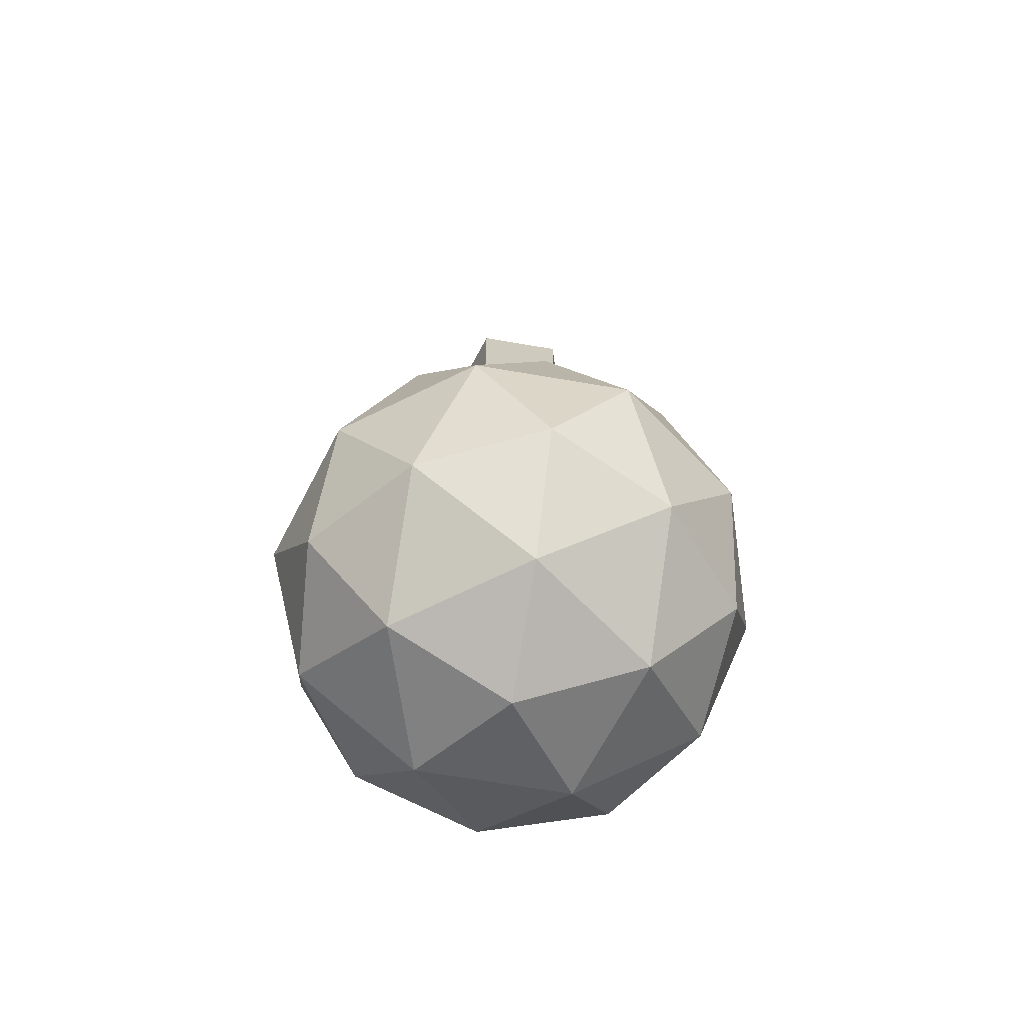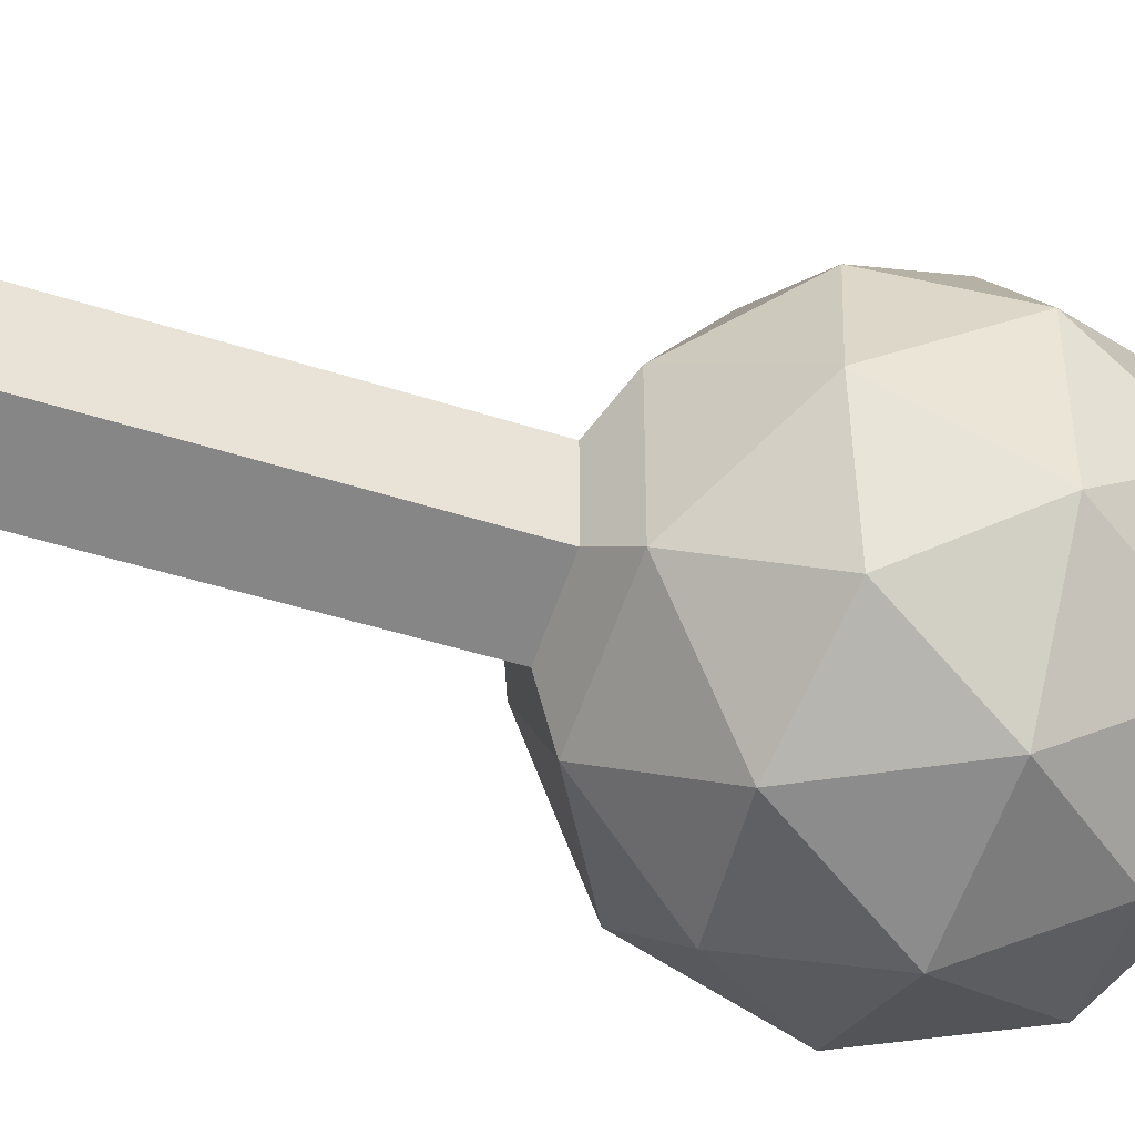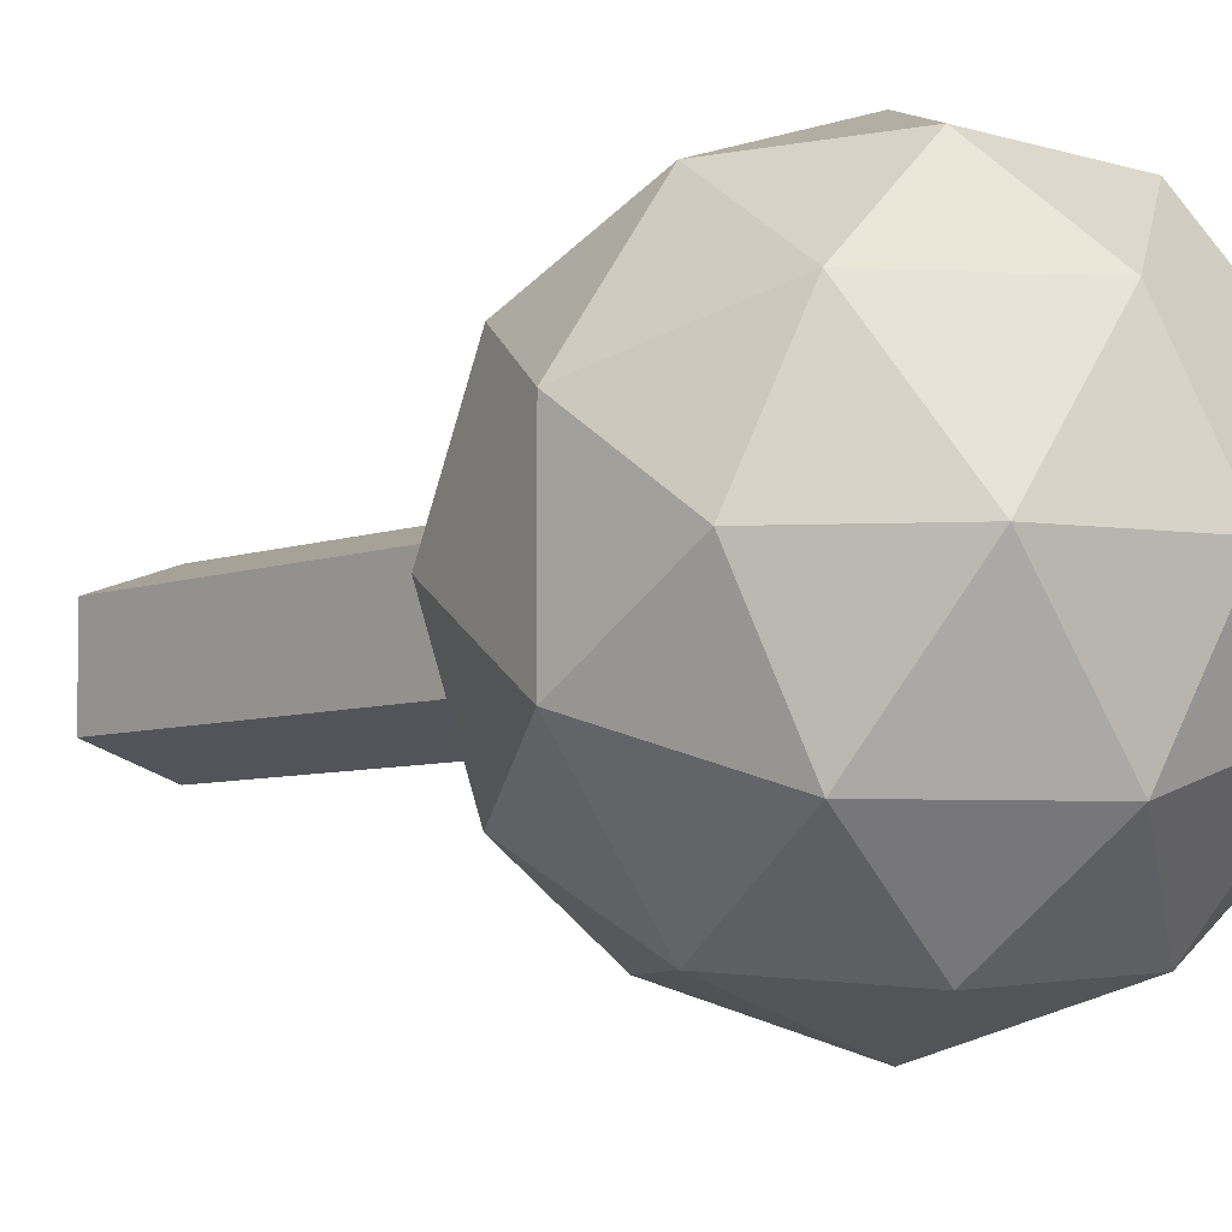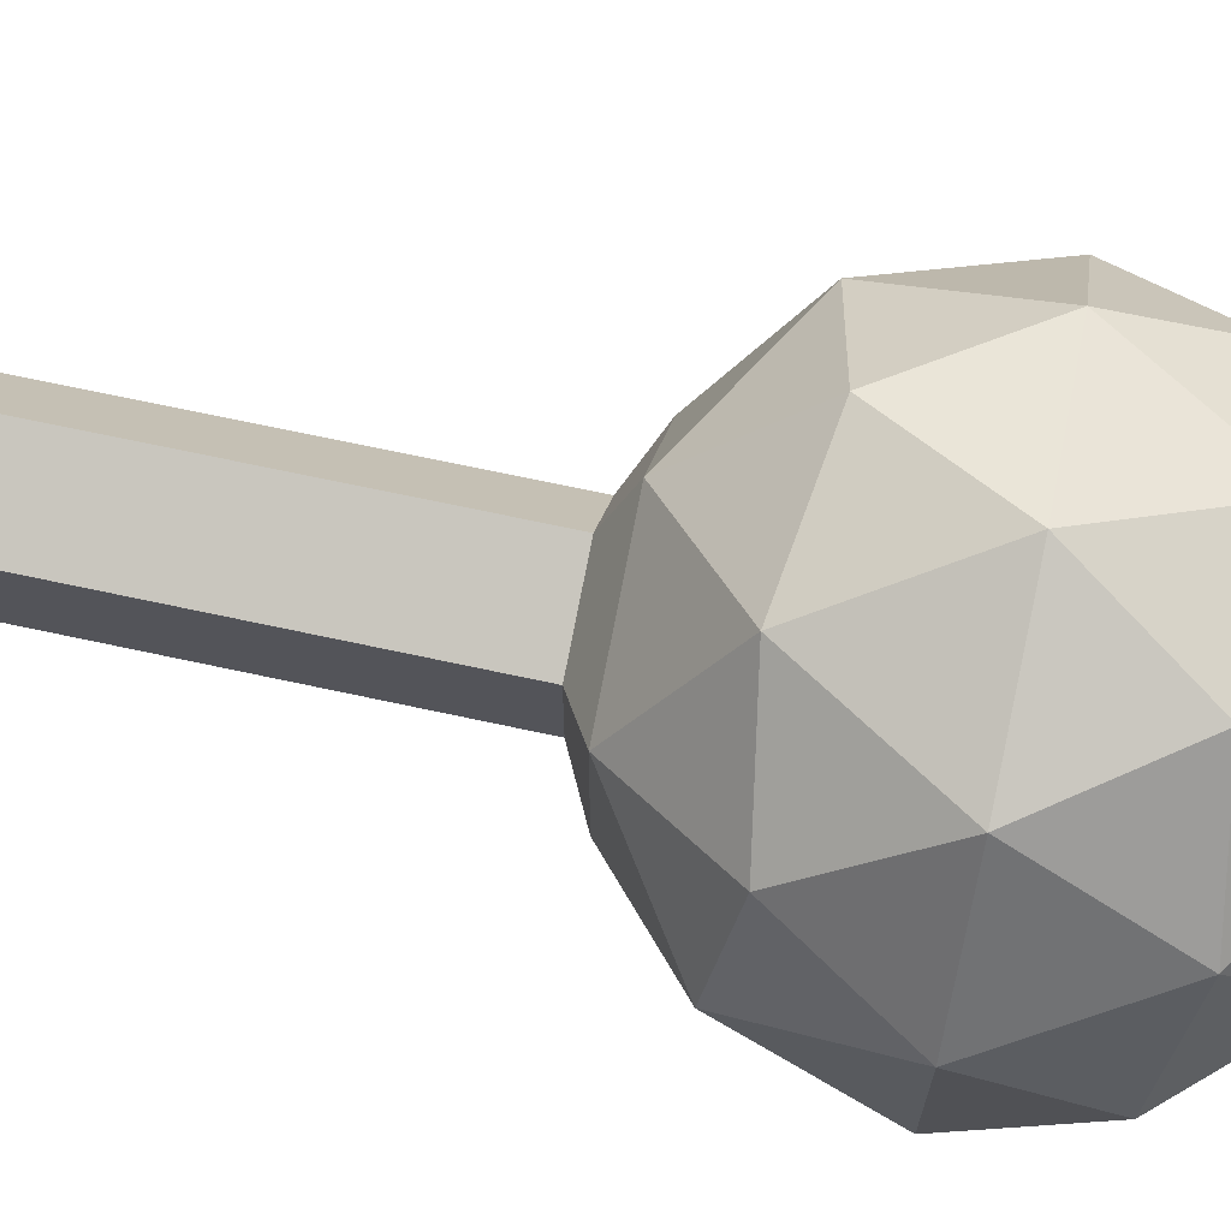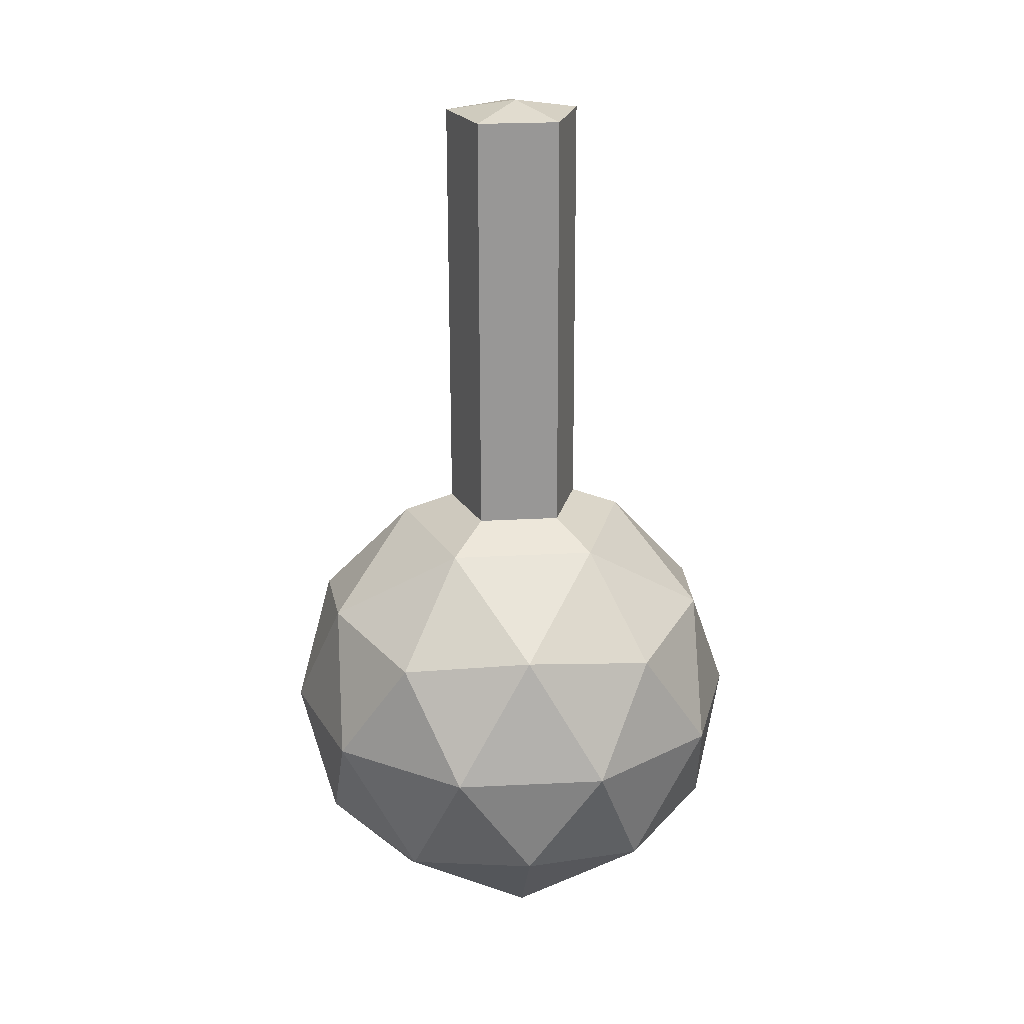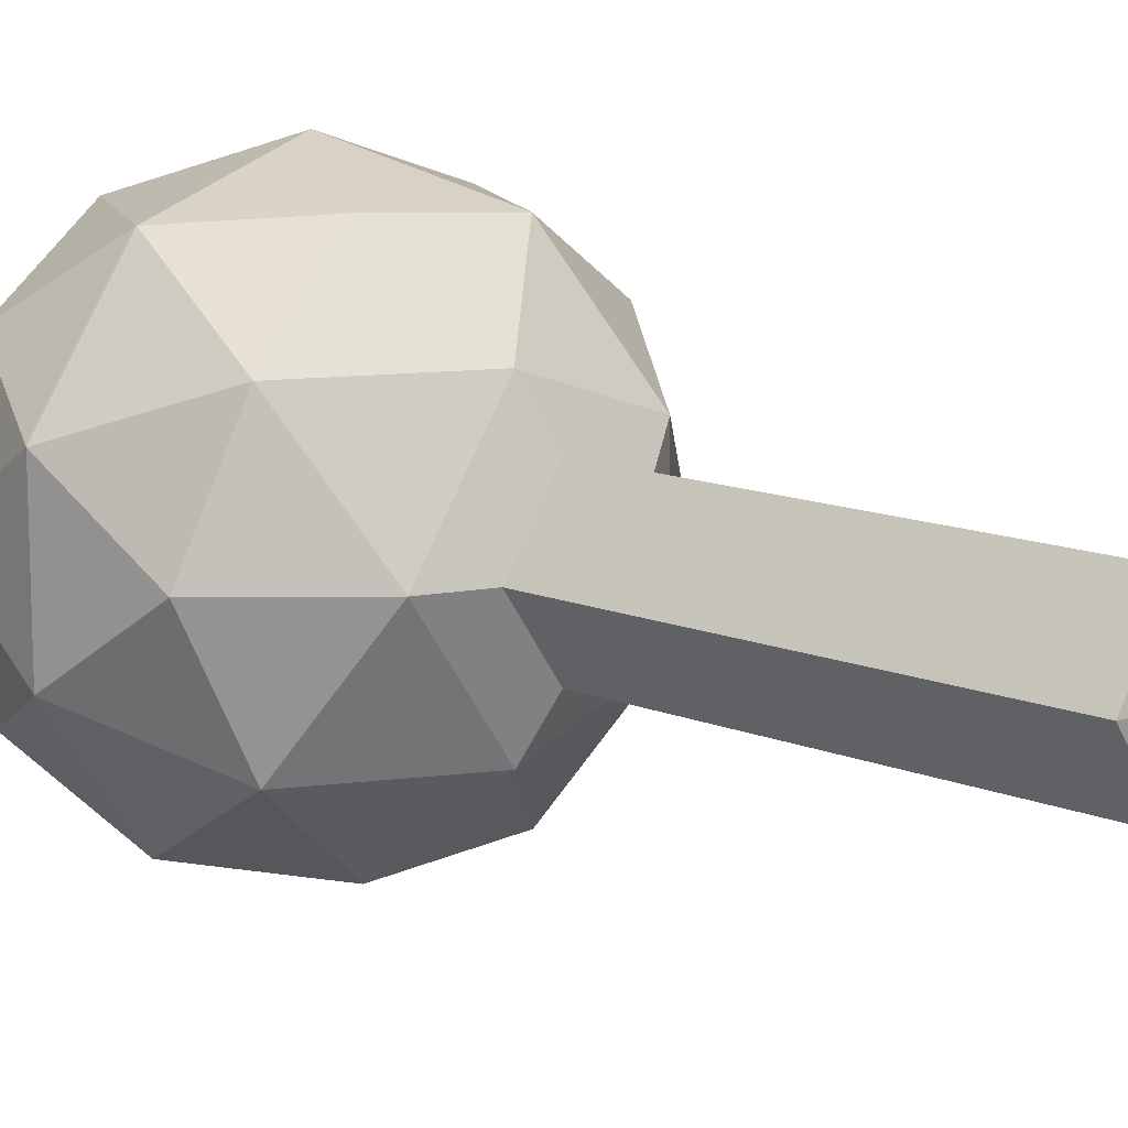
<metadata>
{"format":"obj","ext":"obj","renderer":"f3d","projection":"perspective","resolution":1024,"background":"white","views":[{"elev":-67.9,"azim":-99.7,"up":"+Y"},{"elev":-44.3,"azim":-111.1,"up":"+Z"},{"elev":-6.0,"azim":-40.4,"up":"+Z"},{"elev":69.8,"azim":-78.0,"up":"+Z"},{"elev":22.1,"azim":-167.0,"up":"+Y"},{"elev":12.8,"azim":133.1,"up":"+Z"}]}
</metadata>
<code>
v  -0.0165 2.77 -0
v  0.2889 2.716 0
v  0.0789 2.717 -0.2896
v  0.5051 0.8521 -0
v  0.8959 0.448 -0
v  0.6893 0.5266 -0.5008
v  0.1412 0.8521 -0.5008
v  0.2769 0.448 -0.8521
v  -0.2431 2.718 -0.1813
v  -0.2633 0.5266 -0.8104
v  -0.426 0.8521 -0.3095
v  -0.7248 0.448 -0.5266
v  -0.2431 2.718 0.1813
v  -0.8521 0.5266 0
v  -0.426 0.8521 0.3095
v  -0.7248 0.448 0.5266
v  0.0789 2.717 0.2896
v  -0.2633 0.5266 0.8104
v  0.1412 0.8521 0.5008
v  0.2769 0.448 0.8521
v  0.6893 0.5266 0.5008
v  0.9526 0 0.3095
v  0.9526 0 -0.3095
v  0.7248 -0.448 0.5266
v  0.8521 -0.5266 0
v  0.7248 -0.448 -0.5266
v  0.5888 0 -0.8104
v  -0 0 -1.002
v  0.2633 -0.5266 -0.8104
v  -0.2769 -0.448 -0.8521
v  -0.5888 0 -0.8104
v  -0.9526 0 -0.3095
v  -0.6893 -0.5266 -0.5008
v  -0.8959 -0.448 0
v  -0.9526 0 0.3095
v  -0.5888 0 0.8104
v  -0.6893 -0.5266 0.5008
v  -0.2769 -0.448 0.8521
v  0 0 1.002
v  0.5888 0 0.8104
v  0.2633 -0.5266 0.8104
v  0 -1.002 -0
v  -0.1627 -0.8521 -0.5008
v  0.426 -0.8521 -0.3095
v  -0.5266 -0.8521 0
v  -0.1627 -0.8521 0.5008
v  0.426 -0.8521 0.3095
v  0.0738 0.9491 -0.2896
v  0.2839 0.9481 0
v  -0.2482 0.9497 -0.1813
v  -0.2482 0.9497 0.1813
v  0.0738 0.9491 0.2896
g GeoSphere003
f 1 2 3
f 4 5 6
f 4 6 7
f 7 6 8
f 1 3 9
f 7 8 10
f 7 10 11
f 11 10 12
f 1 9 13
f 11 12 14
f 11 14 15
f 15 14 16
f 1 13 17
f 15 16 18
f 15 18 19
f 19 18 20
f 1 17 2
f 19 20 21
f 19 21 4
f 4 21 5
f 5 22 23
f 22 24 25
f 22 25 23
f 23 25 26
f 8 27 28
f 27 26 29
f 27 29 28
f 28 29 30
f 12 31 32
f 31 30 33
f 31 33 32
f 32 33 34
f 16 35 36
f 35 34 37
f 35 37 36
f 36 37 38
f 20 39 40
f 39 38 41
f 39 41 40
f 40 41 24
f 26 27 23
f 27 8 6
f 27 6 23
f 23 6 5
f 30 31 28
f 31 12 10
f 31 10 28
f 28 10 8
f 34 35 32
f 35 16 14
f 35 14 32
f 32 14 12
f 38 39 36
f 39 20 18
f 39 18 36
f 36 18 16
f 24 22 40
f 22 5 21
f 22 21 40
f 40 21 20
f 42 43 44
f 43 30 29
f 43 29 44
f 44 29 26
f 42 45 43
f 45 34 33
f 45 33 43
f 43 33 30
f 42 46 45
f 46 38 37
f 46 37 45
f 45 37 34
f 42 47 46
f 47 24 41
f 47 41 46
f 46 41 38
f 42 44 47
f 44 26 25
f 44 25 47
f 47 25 24
f 4 7 48 49
f 7 11 50 48
f 11 15 51 50
f 15 19 52 51
f 19 4 49 52
f 49 48 3 2
f 48 50 9 3
f 50 51 13 9
f 51 52 17 13
f 52 49 2 17
v  0.8471 0 0.2752
v  0.6445 -0.3983 0.4683
v  0.7577 -0.4683 0
v  0.8471 0 -0.2752
v  0.6445 -0.3983 -0.4683
v  0.5235 0 -0.7206
v  0.2341 -0.4683 -0.7206
v  -0 0 -0.8907
v  -0.2462 -0.3983 -0.7577
v  -0.5235 0 -0.7206
v  -0.613 -0.4683 -0.4453
v  -0.8471 0 -0.2752
v  -0.7967 -0.3983 0
v  -0.8471 0 0.2752
v  -0.613 -0.4683 0.4453
v  -0.5235 0 0.7206
v  -0.2462 -0.3983 0.7577
v  0 0 0.8907
v  0.2341 -0.4683 0.7206
v  0.5235 0 0.7206
v  0 -0.8907 -0
v  -0.1447 -0.7577 -0.4453
v  0.3788 -0.7577 -0.2752
v  -0.4683 -0.7577 0
v  -0.1447 -0.7577 0.4453
v  0.3788 -0.7577 0.2752
g GeoSphere004
f 53 54 55
f 53 55 56
f 56 55 57
f 58 57 59
f 58 59 60
f 60 59 61
f 62 61 63
f 62 63 64
f 64 63 65
f 66 65 67
f 66 67 68
f 68 67 69
f 70 69 71
f 70 71 72
f 72 71 54
f 57 58 56
f 61 62 60
f 65 66 64
f 69 70 68
f 54 53 72
f 73 74 75
f 74 61 59
f 74 59 75
f 75 59 57
f 73 76 74
f 76 65 63
f 76 63 74
f 74 63 61
f 73 77 76
f 77 69 67
f 77 67 76
f 76 67 65
f 73 78 77
f 78 54 71
f 78 71 77
f 77 71 69
f 73 75 78
f 75 57 55
f 75 55 78
f 78 55 54
f 56 58 60 62 64 66 68 70 72 53

</code>
